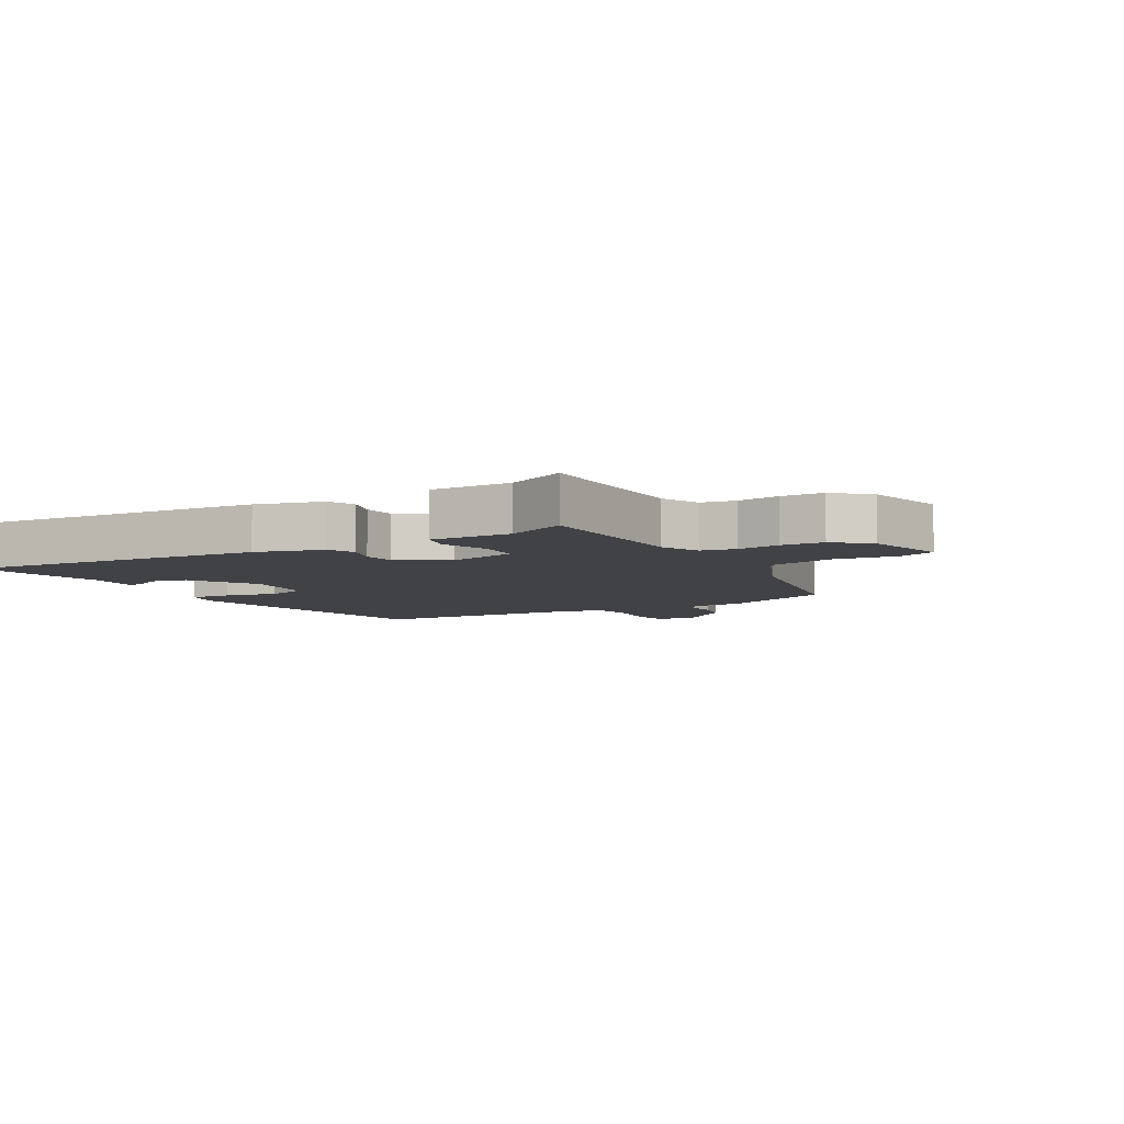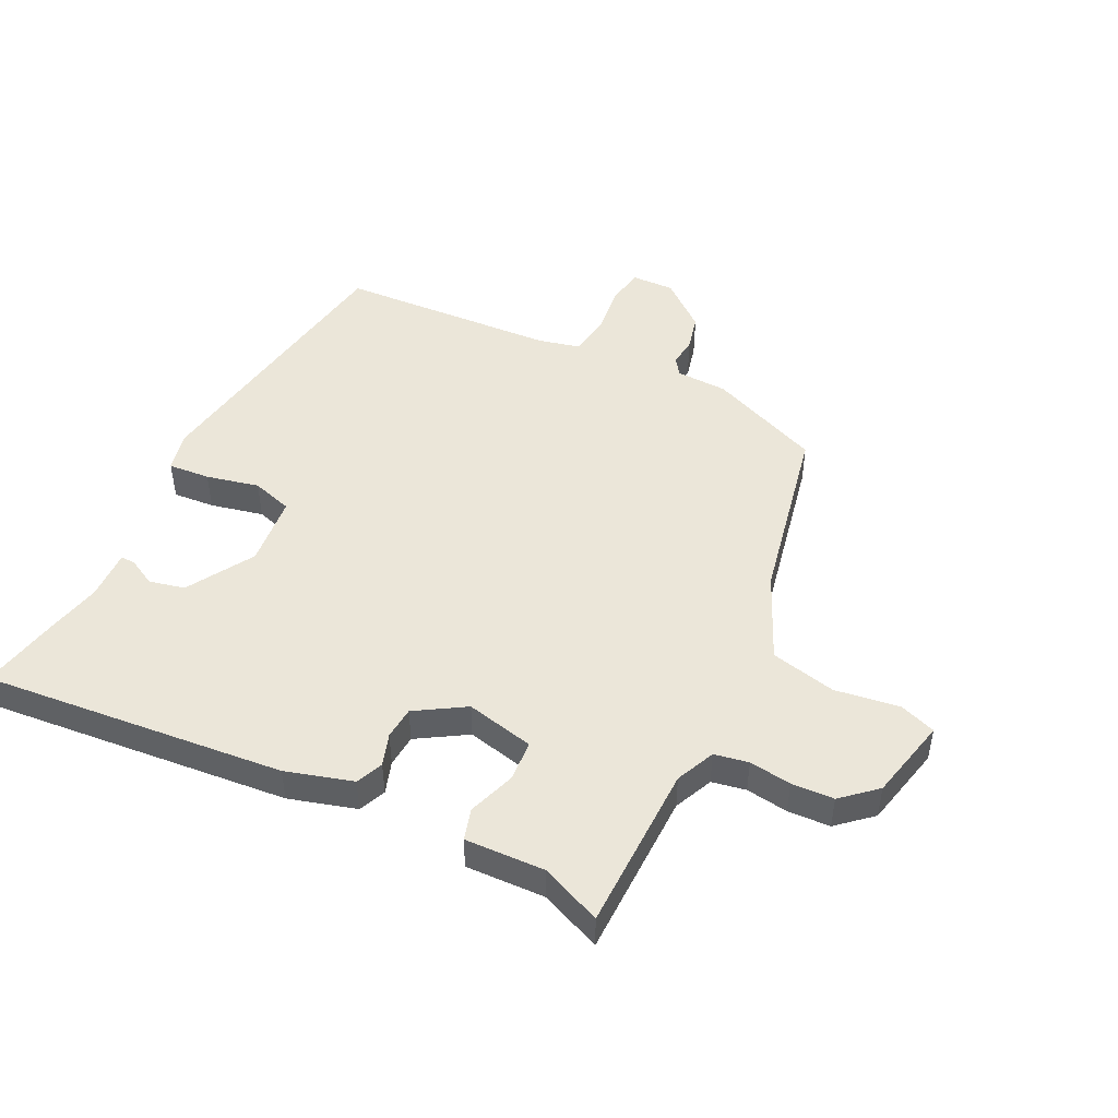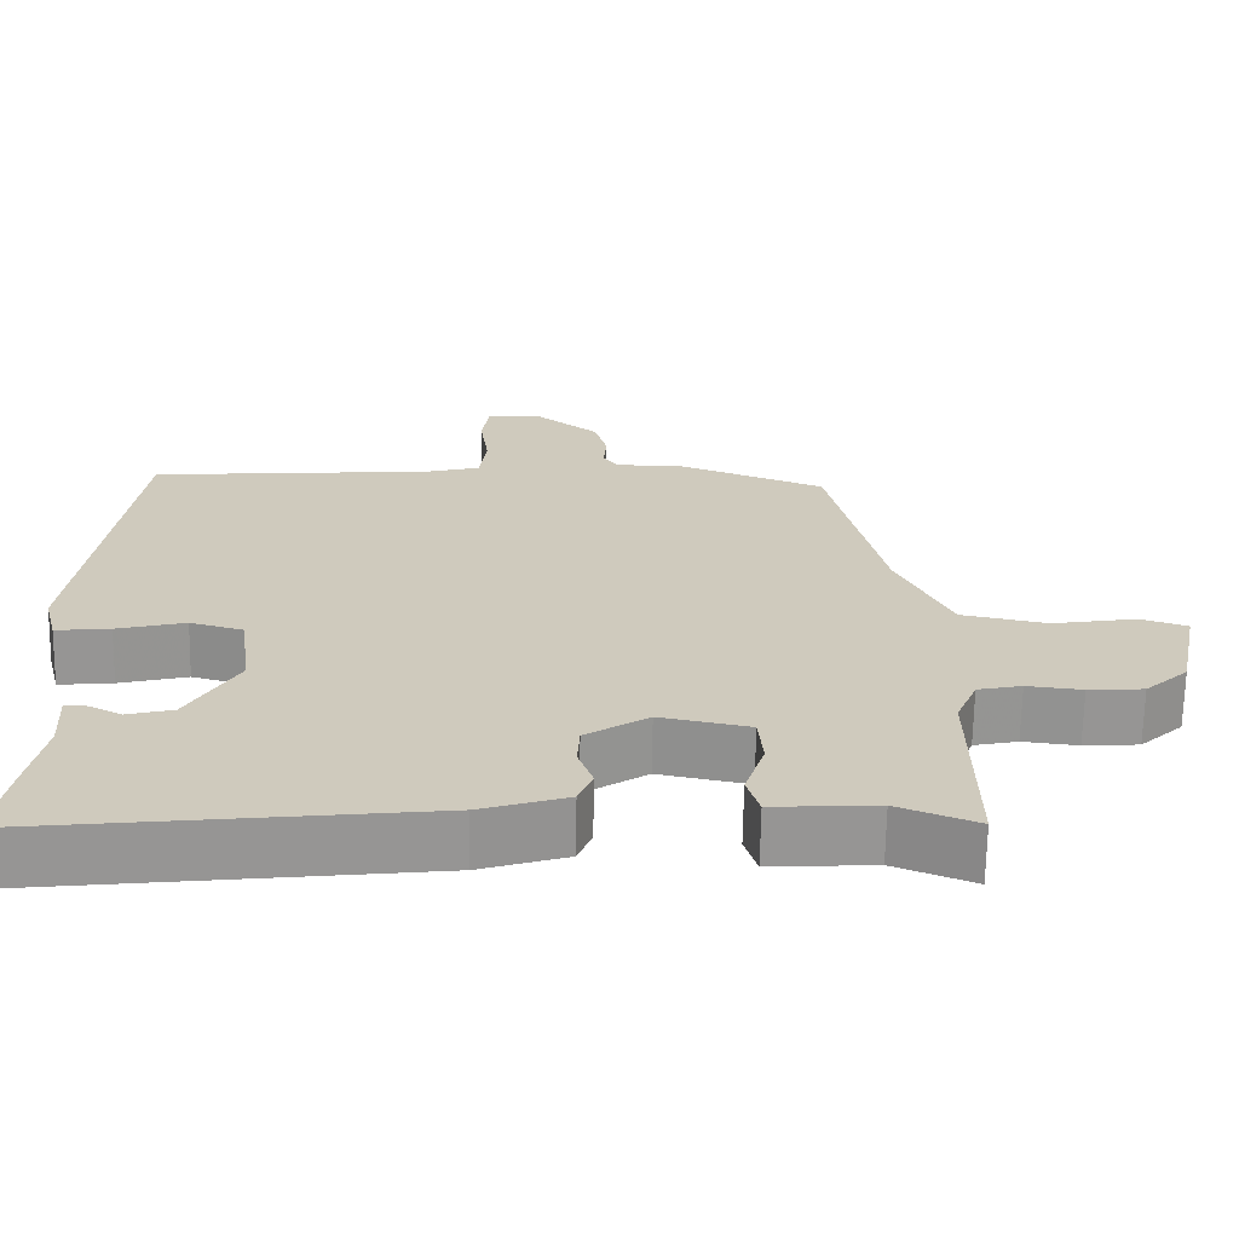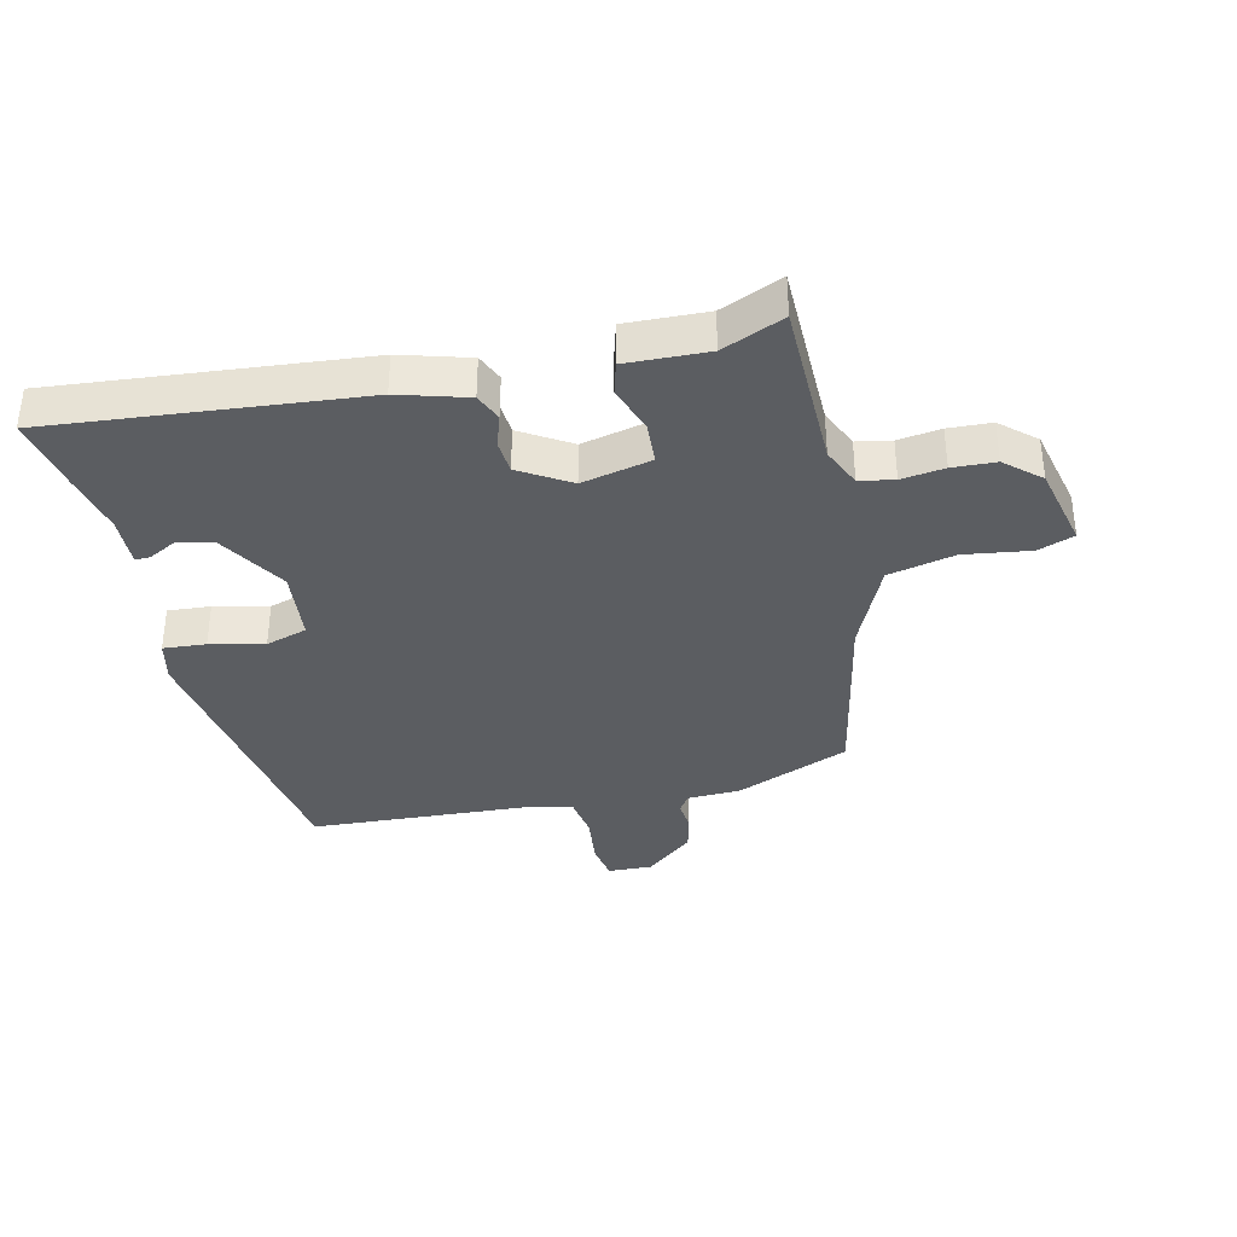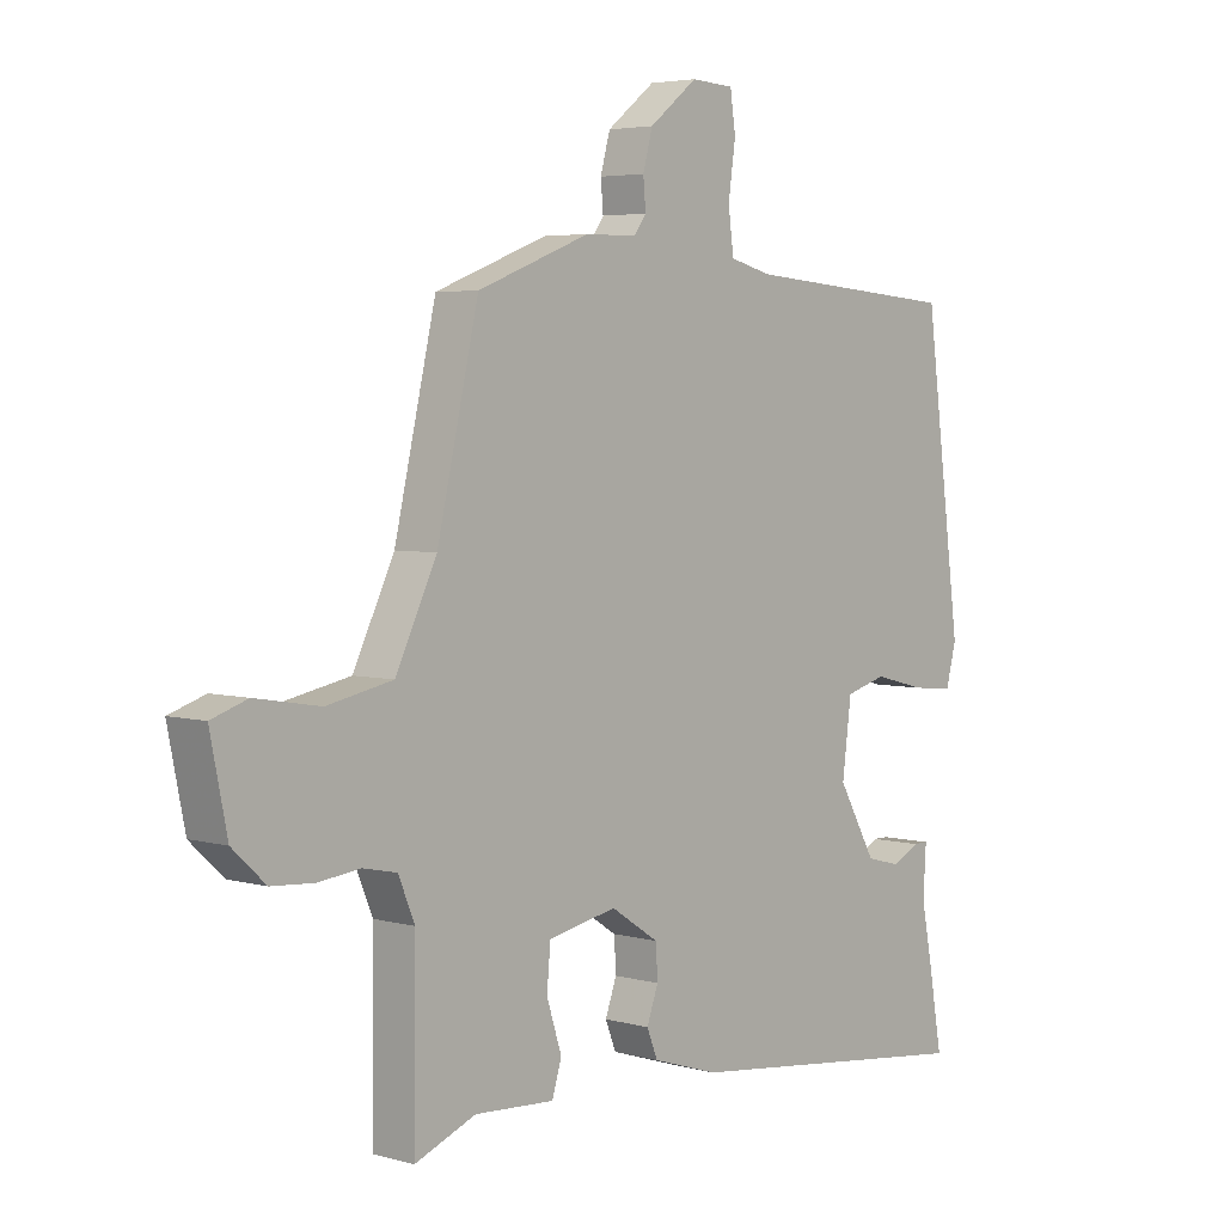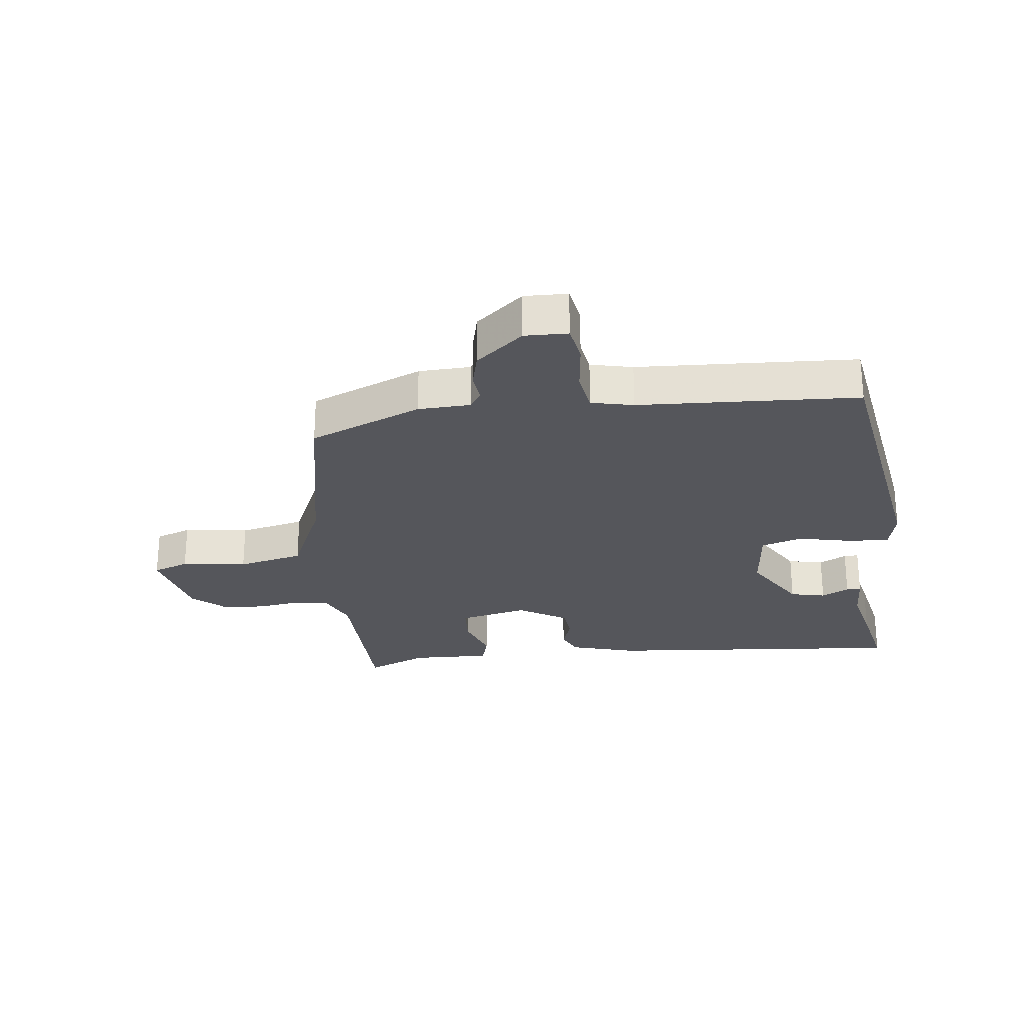
<metadata>
{"format":"obj","ext":"obj","renderer":"f3d","projection":"perspective","resolution":1024,"background":"white","views":[{"elev":-6.6,"azim":-148.0,"up":"+Y"},{"elev":47.8,"azim":-152.4,"up":"+Y"},{"elev":-67.3,"azim":179.0,"up":"+Z"},{"elev":-36.2,"azim":-165.5,"up":"+Y"},{"elev":4.3,"azim":-48.2,"up":"+Z"},{"elev":-26.2,"azim":8.5,"up":"+Y"}]}
</metadata>
<code>
v 0.493 0.07 -0.46
v 0.515 0.07 -0.586
v 0.016 0.07 -0.527
v -0.094 0.07 -0.492
v -0.112 0.07 -0.447
v -0.093 0.07 -0.394
v -0.096 0.07 -0.34
v -0.176 0.07 -0.288
v -0.29 0.07 -0.311
v -0.296 0.07 -0.379
v -0.271 0.07 -0.457
v -0.287 0.07 -0.509
v -0.419 0.07 -0.501
v -0.52 0.07 -0.541
v -0.517 0.07 -0.264
v -0.544 0.07 -0.199
v -0.6 0.07 -0.187
v -0.67 0.07 -0.195
v -0.74 0.07 -0.19
v -0.795 0.07 -0.139
v -0.823 0.07 -0.002
v -0.763 0.07 0.018
v -0.656 0.07 0
v -0.547 0.07 0.022
v -0.479 0.07 0.163
v -0.41 0.07 0.463
v -0.223 0.07 0.535
v -0.137 0.07 0.536
v -0.117 0.07 0.564
v -0.121 0.07 0.612
v -0.105 0.07 0.671
v -0.025 0.07 0.734
v 0.046 0.07 0.73
v 0.055 0.07 0.668
v 0.043 0.07 0.584
v 0.052 0.07 0.515
v 0.121 0.07 0.497
v 0.482 0.07 0.468
v 0.544 0.07 -0.003
v 0.527 0.07 -0.07
v 0.458 0.07 -0.063
v 0.371 0.07 -0.041
v 0.303 0.07 -0.06
v 0.288 0.07 -0.178
v 0.351 0.07 -0.289
v 0.409 0.07 -0.304
v 0.455 0.07 -0.281
v 0.479 0.07 -0.281
v 0.474 0.07 -0.363
v 0.493 0 -0.46
v 0.515 0 -0.586
v 0.016 0 -0.527
v -0.094 0 -0.492
v -0.112 0 -0.447
v -0.093 0 -0.394
v -0.096 0 -0.34
v -0.176 0 -0.288
v -0.29 0 -0.311
v -0.296 0 -0.379
v -0.271 0 -0.457
v -0.287 0 -0.509
v -0.419 0 -0.501
v -0.52 0 -0.541
v -0.517 0 -0.264
v -0.544 0 -0.199
v -0.6 0 -0.187
v -0.67 0 -0.195
v -0.74 0 -0.19
v -0.795 0 -0.139
v -0.823 0 -0.002
v -0.763 0 0.018
v -0.656 0 0
v -0.547 0 0.022
v -0.479 0 0.163
v -0.41 0 0.463
v -0.223 0 0.535
v -0.137 0 0.536
v -0.117 0 0.564
v -0.121 0 0.612
v -0.105 0 0.671
v -0.025 0 0.734
v 0.046 0 0.73
v 0.055 0 0.668
v 0.043 0 0.584
v 0.052 0 0.515
v 0.121 0 0.497
v 0.482 0 0.468
v 0.544 0 -0.003
v 0.527 0 -0.07
v 0.458 0 -0.063
v 0.371 0 -0.041
v 0.303 0 -0.06
v 0.288 0 -0.178
v 0.351 0 -0.289
v 0.409 0 -0.304
v 0.455 0 -0.281
v 0.479 0 -0.281
v 0.474 0 -0.363
f 46 47 48 49
f 45 46 49 1
f 39 40 41 42
f 37 38 39 42
f 36 37 42 43
f 32 33 34 35
f 32 35 36
f 29 30 31 32
f 29 32 36
f 28 29 36 43
f 25 26 27 28
f 24 25 28 43
f 20 21 22 23
f 17 18 19 20
f 16 17 20 23
f 13 14 15
f 11 12 13 15
f 10 11 15 16
f 9 10 16 23
f 3 4 5 6
f 3 6 7
f 45 1 2 3
f 44 45 3 7
f 8 9 23 24
f 24 43 44
f 7 8 24 44
f 98 97 96 95
f 50 98 95 94
f 91 90 89 88
f 91 88 87 86
f 92 91 86 85
f 84 83 82 81
f 85 84 81
f 81 80 79 78
f 85 81 78
f 92 85 78 77
f 77 76 75 74
f 92 77 74 73
f 72 71 70 69
f 69 68 67 66
f 72 69 66 65
f 64 63 62
f 64 62 61 60
f 65 64 60 59
f 72 65 59 58
f 55 54 53 52
f 56 55 52
f 52 51 50 94
f 56 52 94 93
f 73 72 58 57
f 93 92 73
f 93 73 57 56
f 1 50 51 2
f 2 51 52 3
f 3 52 53 4
f 4 53 54 5
f 5 54 55 6
f 6 55 56 7
f 7 56 57 8
f 8 57 58 9
f 9 58 59 10
f 10 59 60 11
f 11 60 61 12
f 12 61 62 13
f 13 62 63 14
f 14 63 64 15
f 15 64 65 16
f 16 65 66 17
f 17 66 67 18
f 18 67 68 19
f 19 68 69 20
f 20 69 70 21
f 21 70 71 22
f 22 71 72 23
f 23 72 73 24
f 24 73 74 25
f 25 74 75 26
f 26 75 76 27
f 27 76 77 28
f 28 77 78 29
f 29 78 79 30
f 30 79 80 31
f 31 80 81 32
f 32 81 82 33
f 33 82 83 34
f 34 83 84 35
f 35 84 85 36
f 36 85 86 37
f 37 86 87 38
f 38 87 88 39
f 39 88 89 40
f 40 89 90 41
f 41 90 91 42
f 42 91 92 43
f 43 92 93 44
f 44 93 94 45
f 45 94 95 46
f 46 95 96 47
f 47 96 97 48
f 48 97 98 49
f 49 98 50 1

</code>
